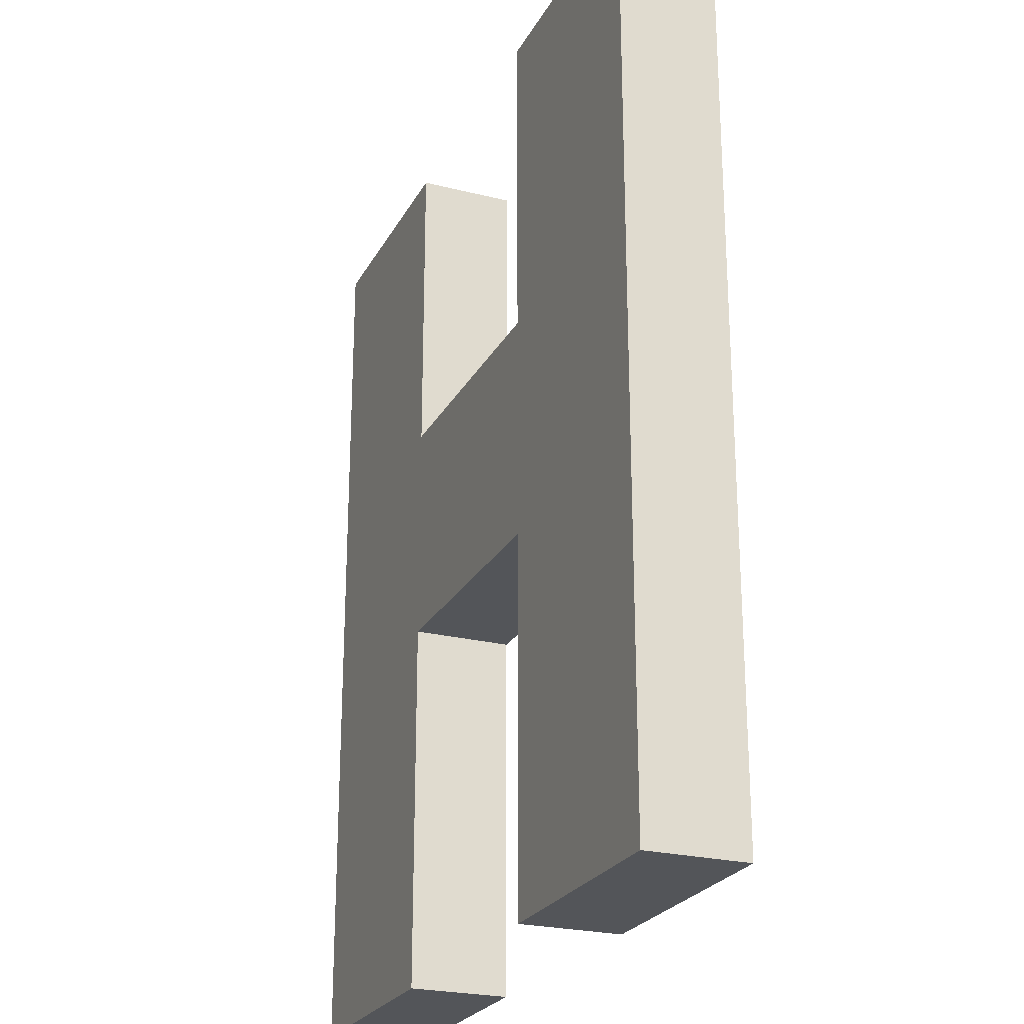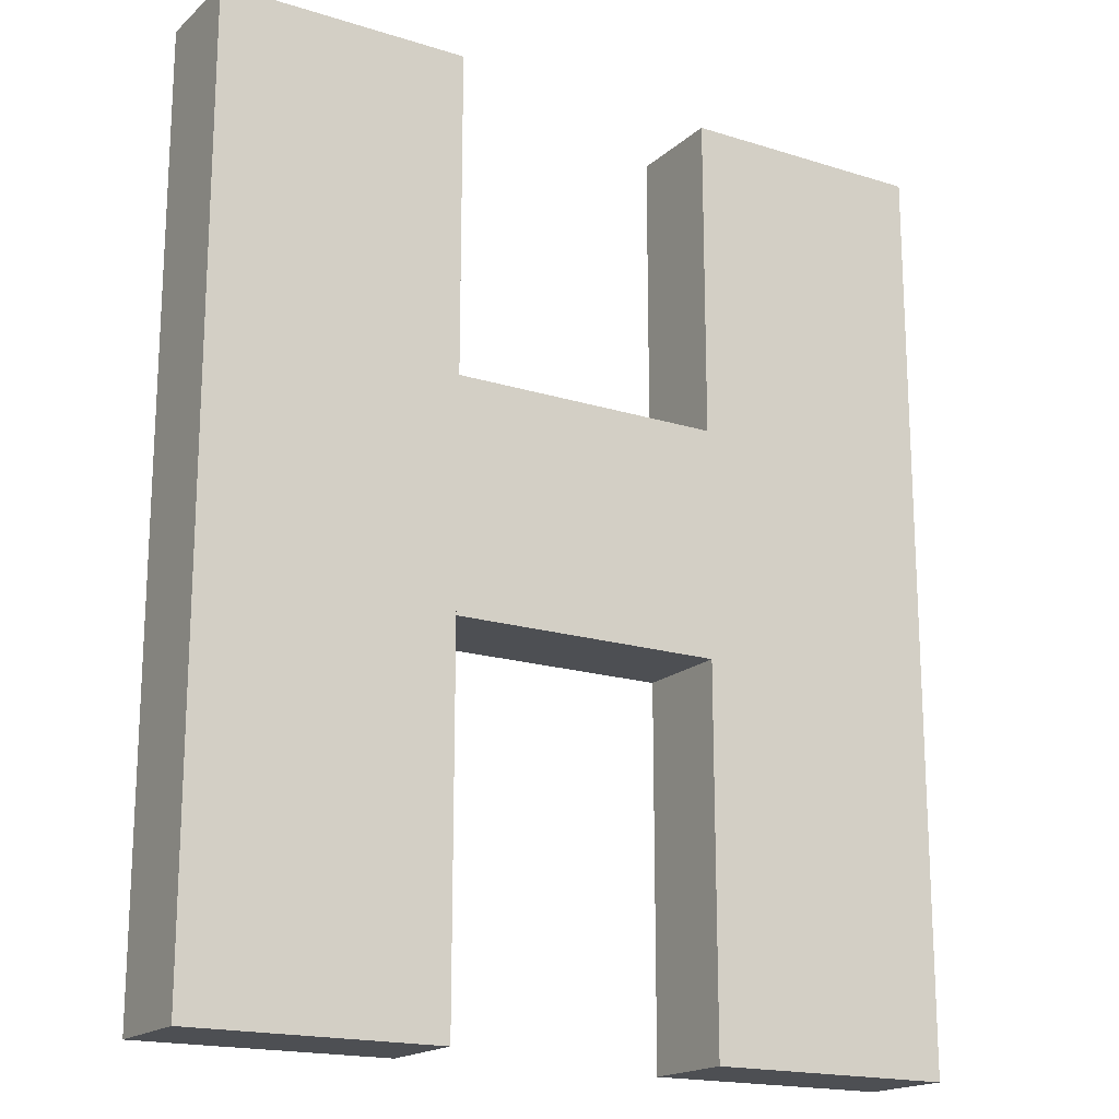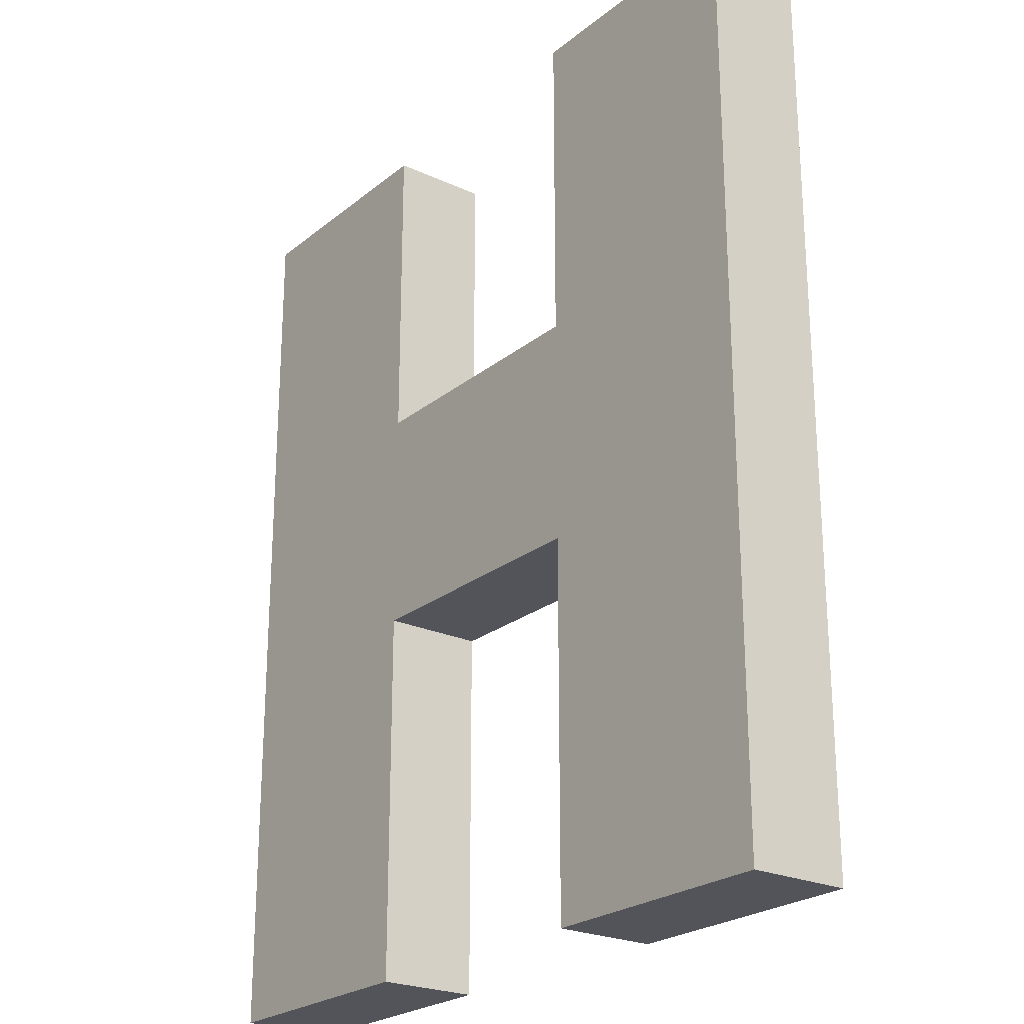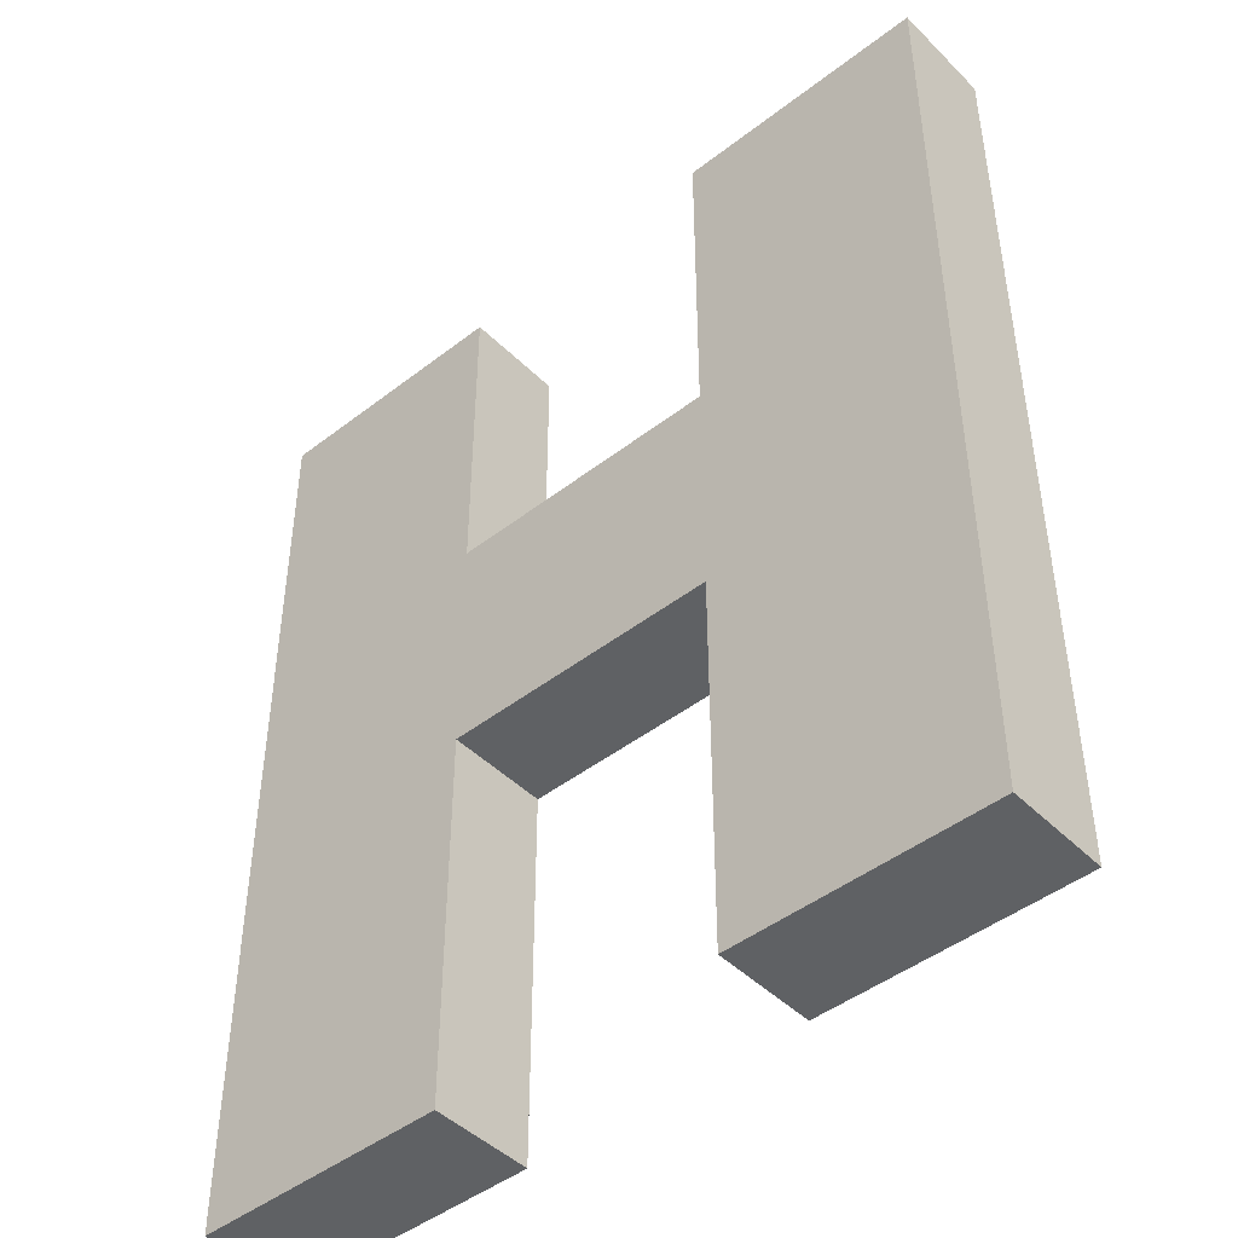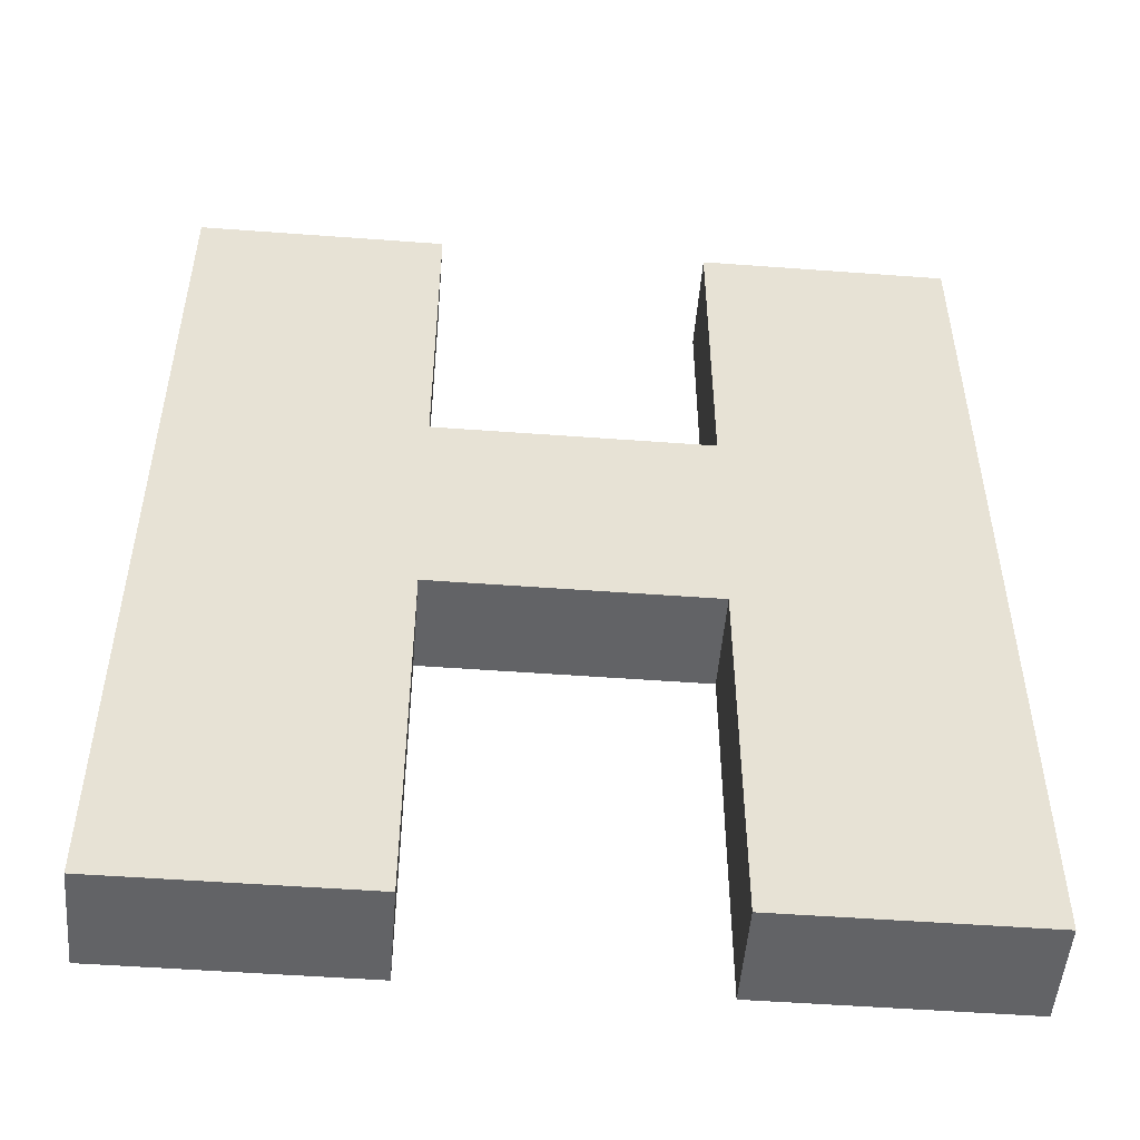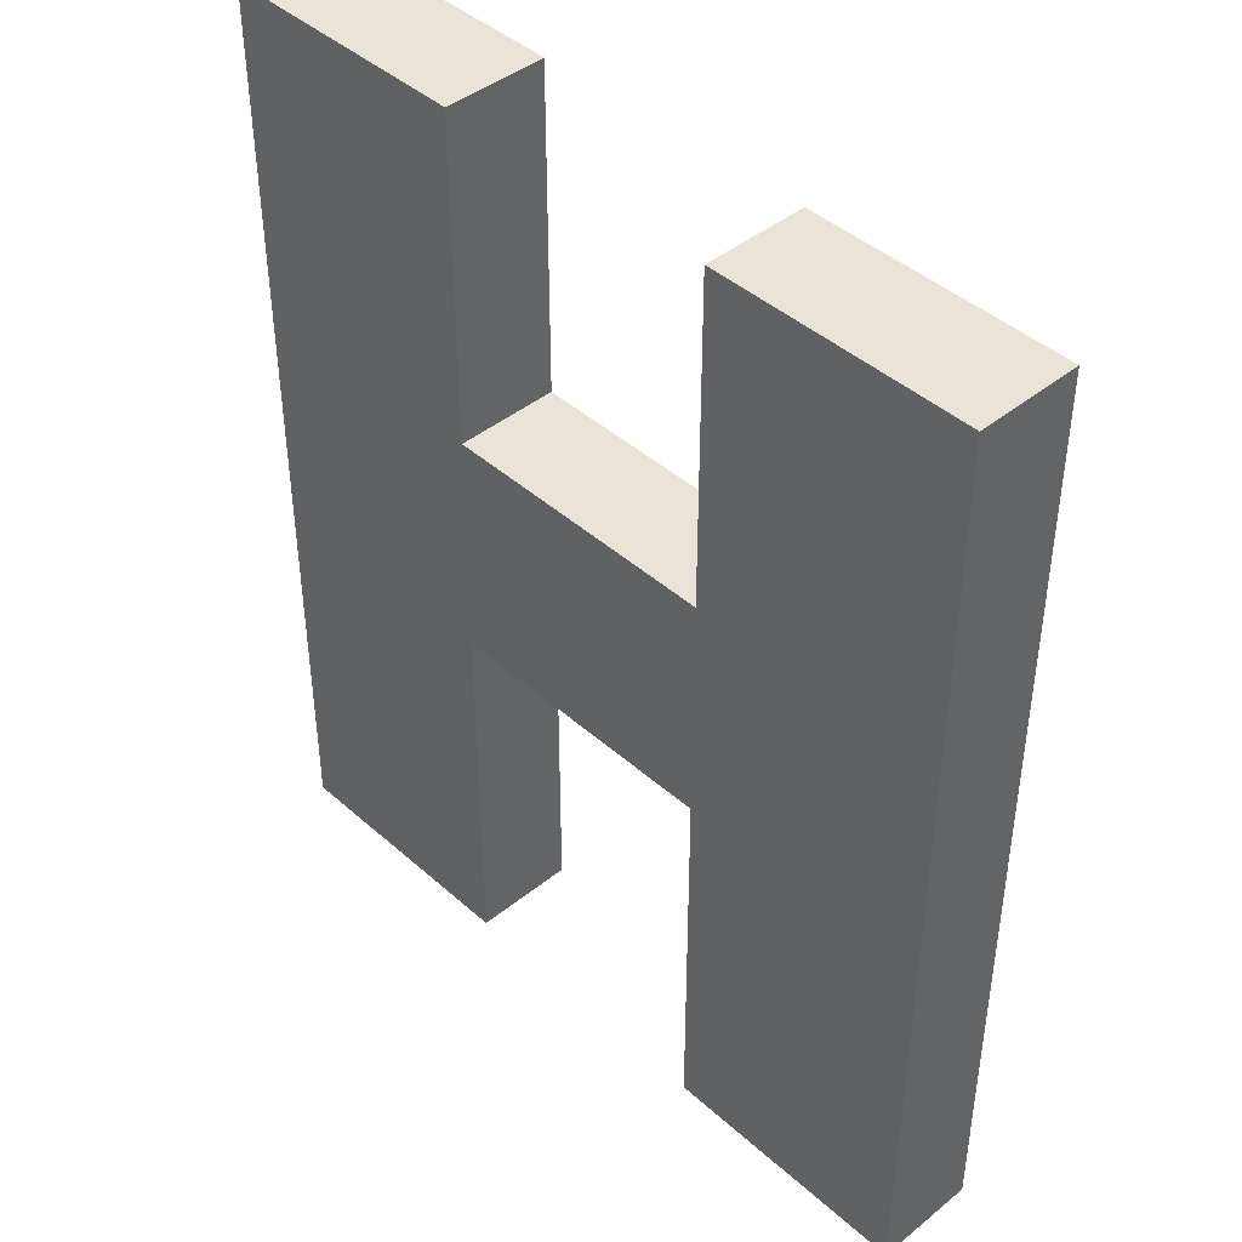
<metadata>
{"format":"obj","ext":"obj","renderer":"f3d","projection":"perspective","resolution":1024,"background":"white","views":[{"elev":-24.4,"azim":67.4,"up":"+Y"},{"elev":-17.9,"azim":-31.8,"up":"+Y"},{"elev":-23.8,"azim":-127.5,"up":"+Y"},{"elev":-45.7,"azim":41.4,"up":"+Y"},{"elev":-50.9,"azim":-4.9,"up":"+Y"},{"elev":43.2,"azim":46.1,"up":"+Y"}]}
</metadata>
<code>
o mesh19/mesh19-geometry#mesh19-geometry
v 0.03599 0.442 0.3838
v 0.03307 0.4383 0.3838
v 0.03307 0.442 0.3838
v 0.03307 0.4356 0.3838
v 0.03306 0.442 0.3849
v 0.03307 0.4313 0.3838
v 0.02989 0.4356 0.3838
v 0.03306 0.4383 0.3849
v 0.03598 0.442 0.385
v 0.03599 0.4313 0.3838
v 0.03306 0.4313 0.3849
v 0.02989 0.4383 0.3838
v 0.02989 0.4356 0.3849
v 0.02989 0.4383 0.3849
v 0.03598 0.4313 0.385
v 0.03306 0.4356 0.3849
v 0.02989 0.4313 0.3838
v 0.02989 0.4313 0.3849
v 0.02989 0.442 0.3838
v 0.02989 0.442 0.3849
v 0.02699 0.4313 0.3838
v 0.02698 0.4313 0.3849
v 0.02698 0.442 0.3849
v 0.02699 0.442 0.3838
f 1 2 3
f 2 1 4
f 2 5 3
f 5 1 3
f 4 1 6
f 7 2 4
f 5 2 8
f 1 5 9
f 6 1 10
f 11 4 6
f 2 7 12
f 4 13 7
f 2 14 8
f 8 15 5
f 5 15 9
f 15 1 9
f 1 15 10
f 10 11 6
f 4 11 16
f 17 12 7
f 14 2 12
f 13 4 16
f 18 7 13
f 14 16 8
f 16 15 8
f 11 10 15
f 15 16 11
f 17 19 12
f 7 18 17
f 19 14 12
f 16 14 13
f 20 18 13
f 21 19 17
f 22 17 18
f 14 19 20
f 20 13 14
f 23 18 20
f 19 21 24
f 17 22 21
f 18 23 22
f 19 23 20
f 22 24 21
f 23 19 24
f 24 22 23
f 3 2 1
f 4 1 2
f 3 5 2
f 3 1 5
f 6 1 4
f 4 2 7
f 8 2 5
f 9 5 1
f 10 1 6
f 6 4 11
f 12 7 2
f 7 13 4
f 8 14 2
f 5 15 8
f 9 15 5
f 9 1 15
f 10 15 1
f 6 11 10
f 16 11 4
f 7 12 17
f 12 2 14
f 16 4 13
f 13 7 18
f 8 16 14
f 8 15 16
f 15 10 11
f 11 16 15
f 12 19 17
f 17 18 7
f 12 14 19
f 13 14 16
f 13 18 20
f 17 19 21
f 18 17 22
f 20 19 14
f 14 13 20
f 20 18 23
f 24 21 19
f 21 22 17
f 22 23 18
f 20 23 19
f 21 24 22
f 24 19 23
f 23 22 24

</code>
